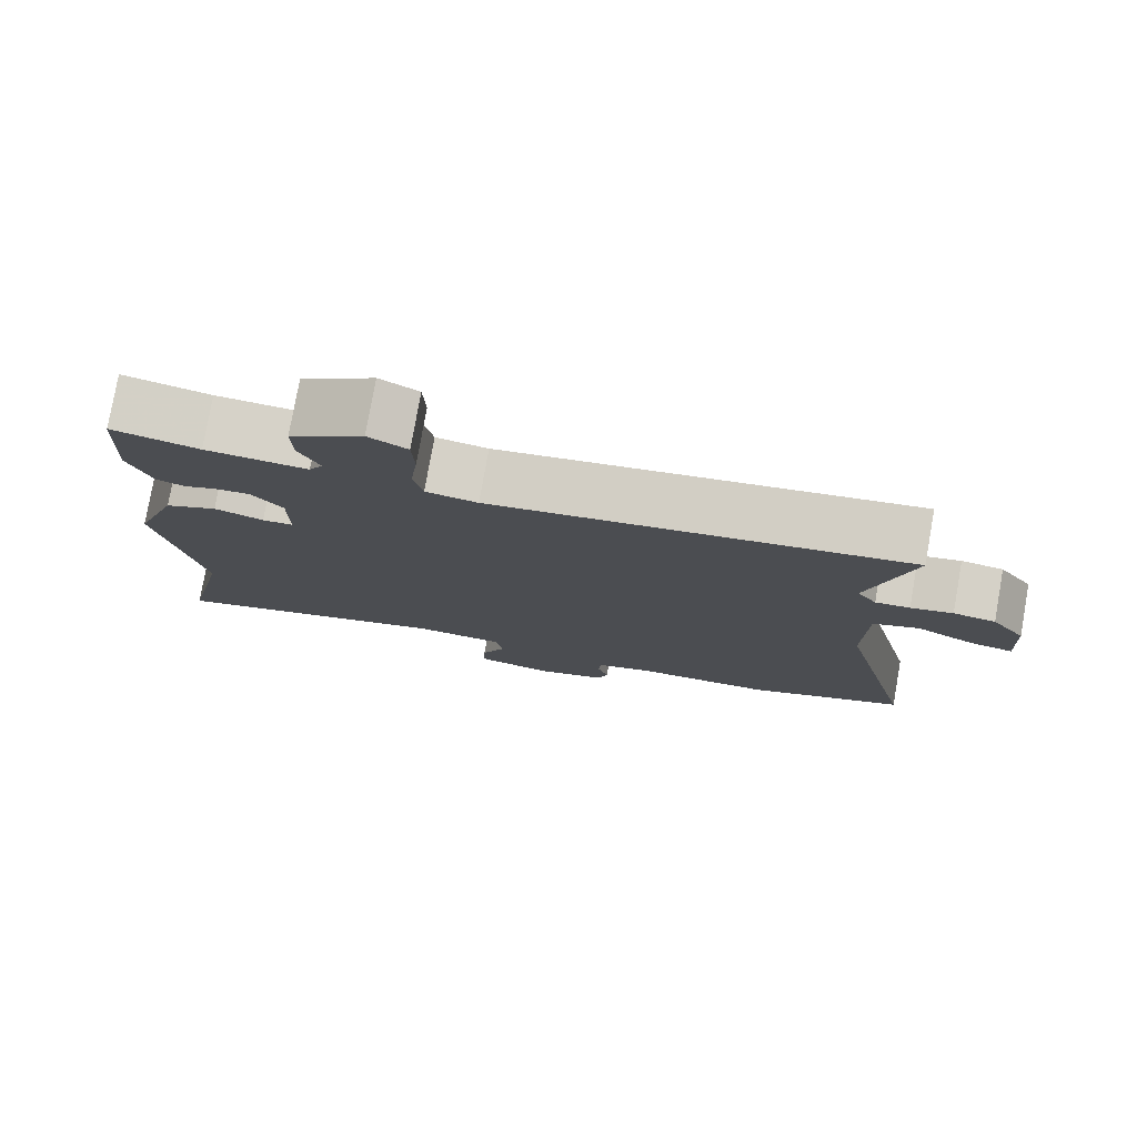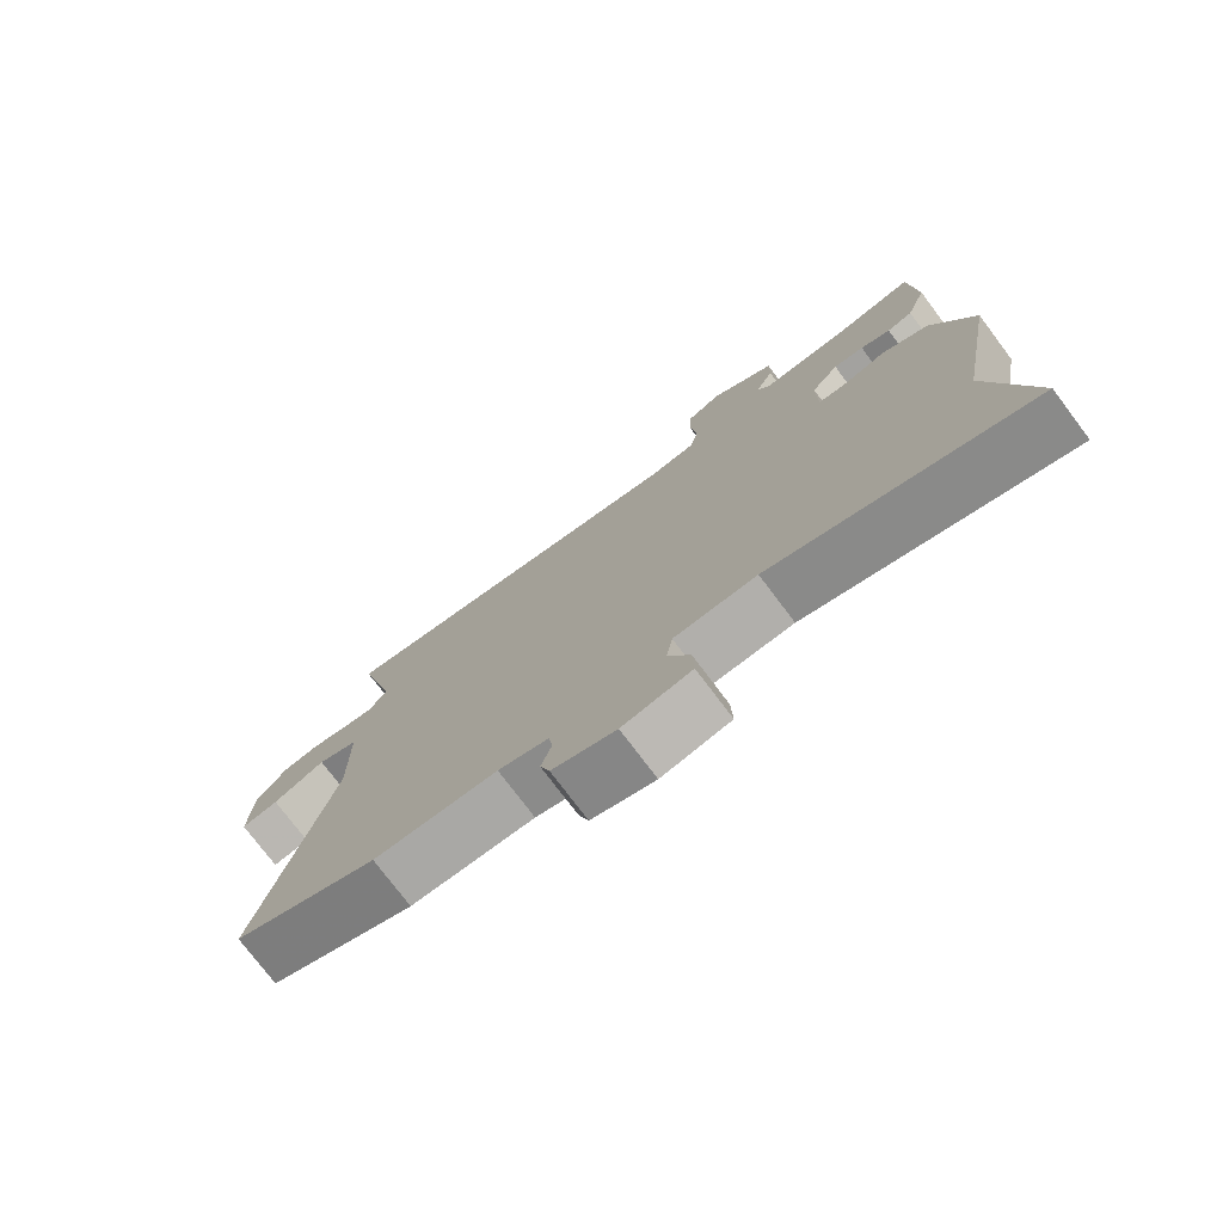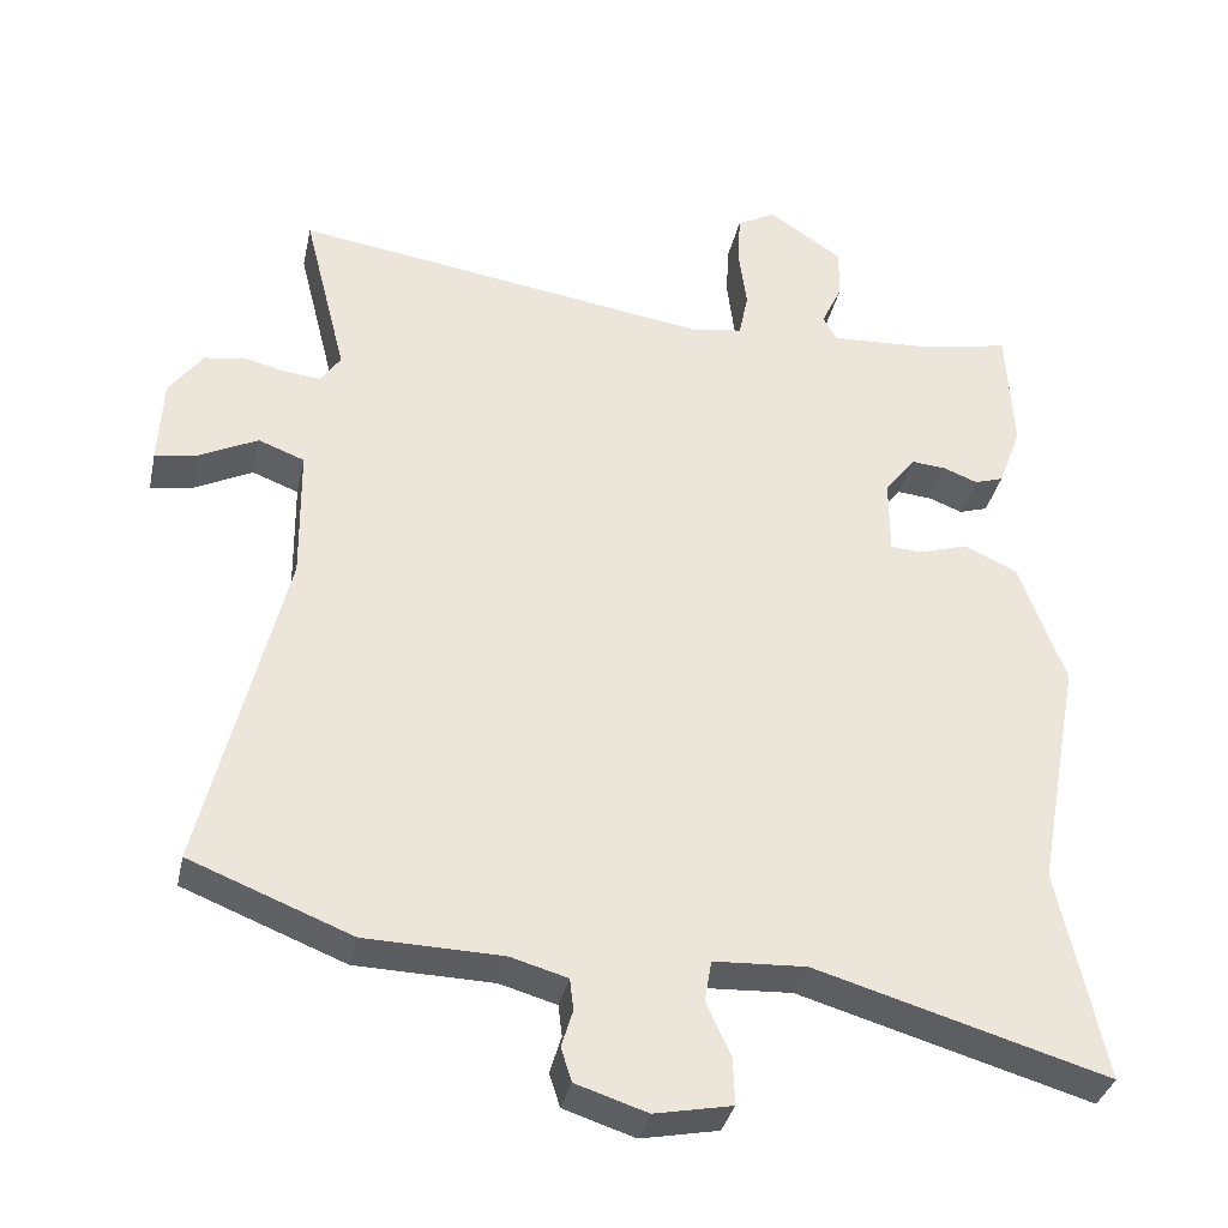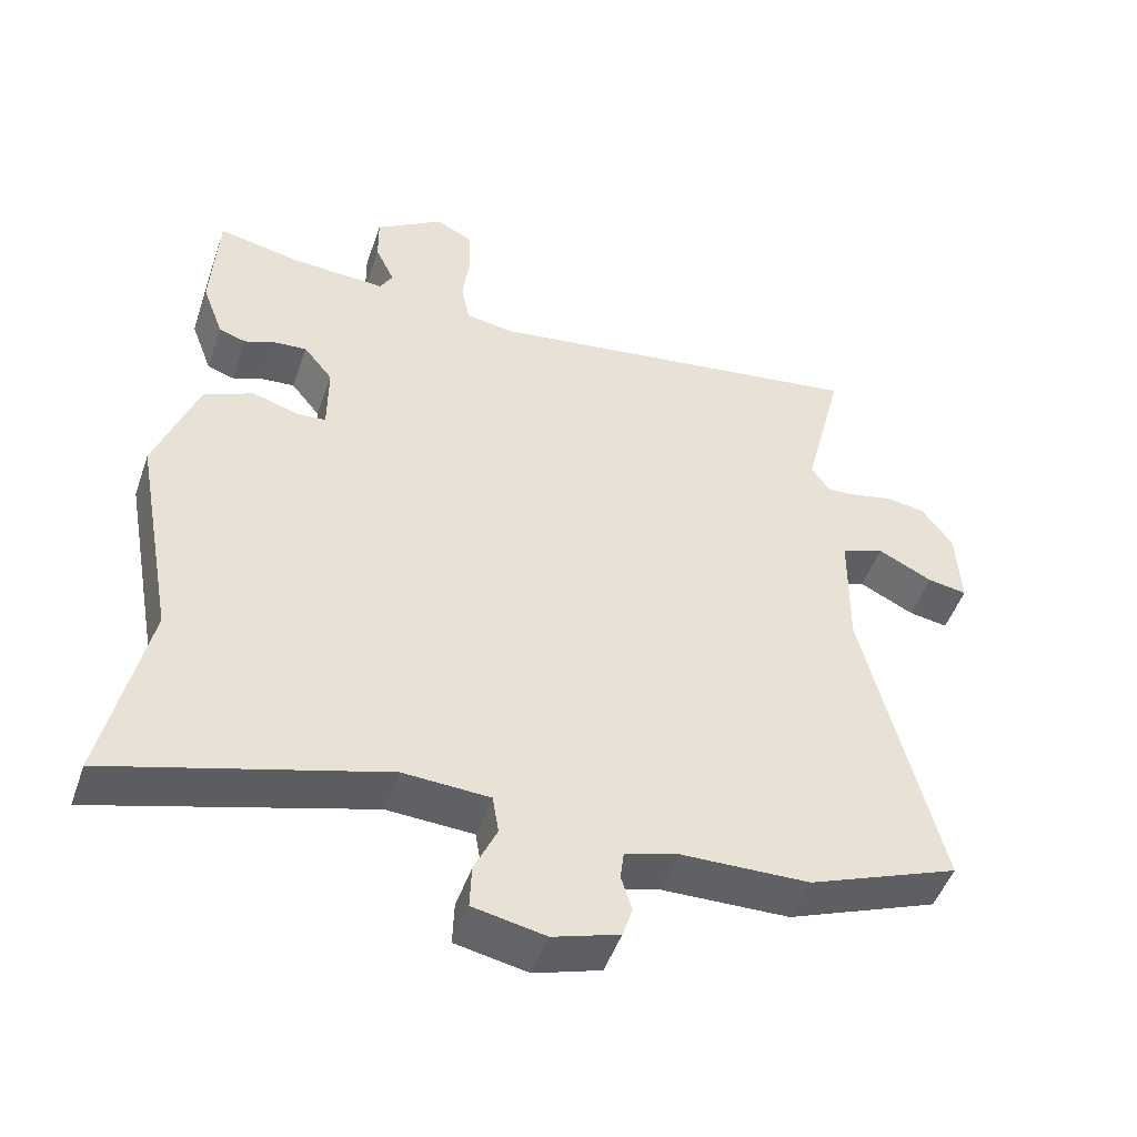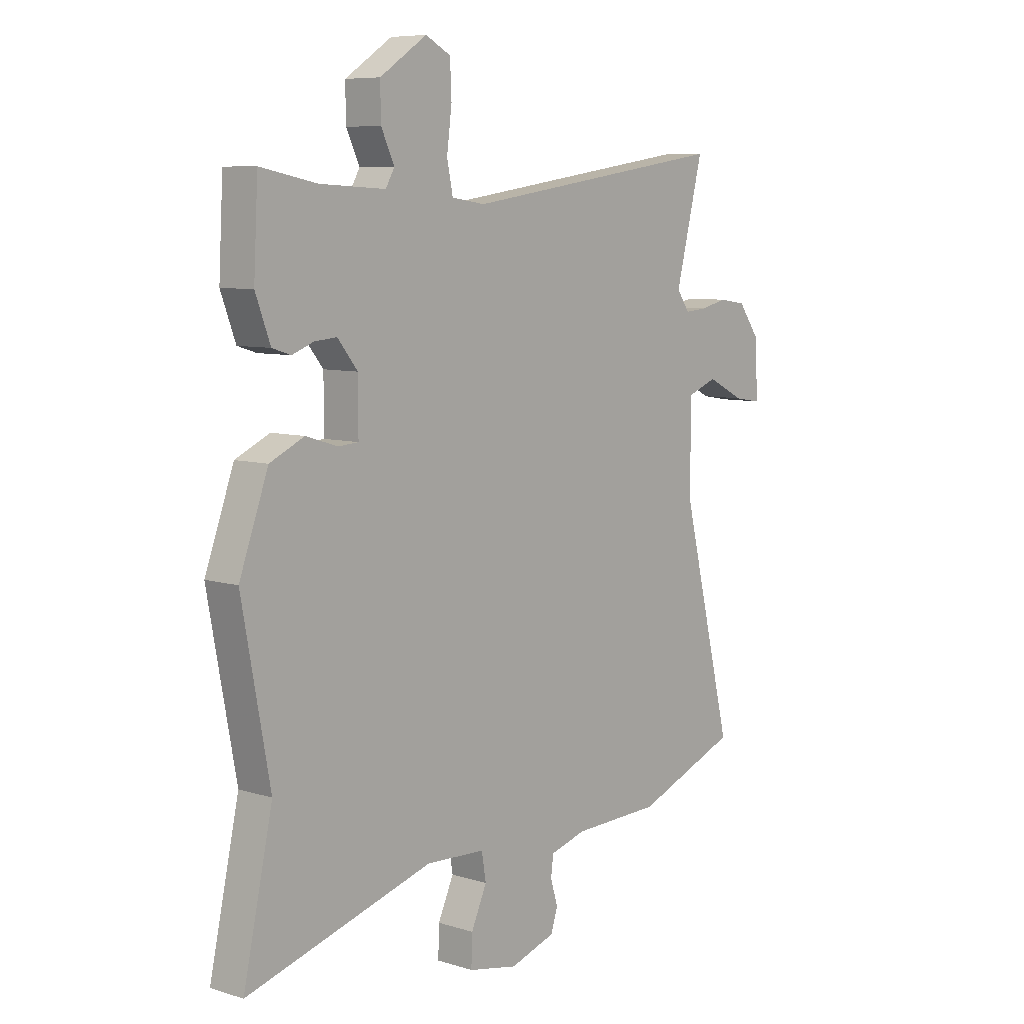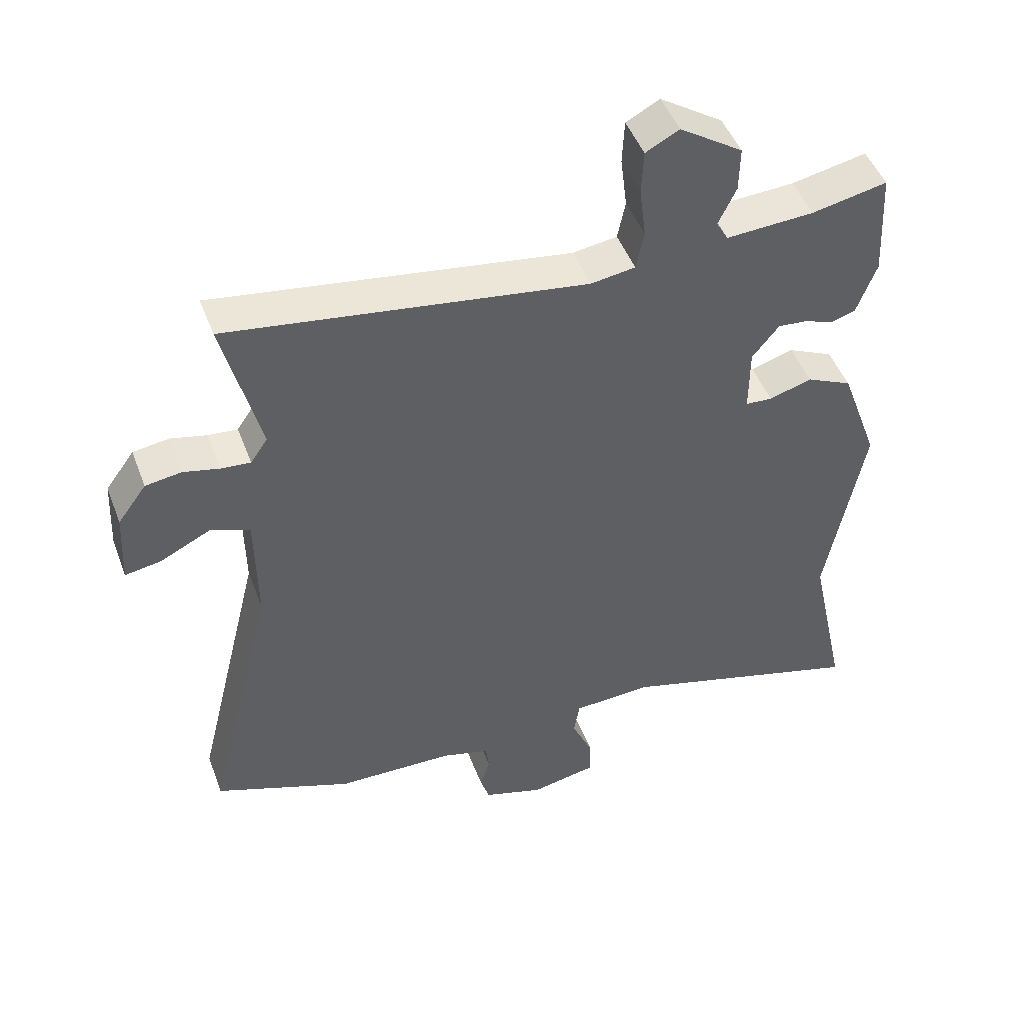
<metadata>
{"format":"obj","ext":"obj","renderer":"f3d","projection":"perspective","resolution":1024,"background":"white","views":[{"elev":78.4,"azim":10.1,"up":"+Z"},{"elev":-76.2,"azim":-143.0,"up":"+Z"},{"elev":-35.0,"azim":167.9,"up":"+Z"},{"elev":-49.1,"azim":-18.9,"up":"+Z"},{"elev":7.7,"azim":-49.1,"up":"+Z"},{"elev":48.0,"azim":159.7,"up":"+Z"}]}
</metadata>
<code>
v -0.479 0.07 0.525
v -0.364 0.07 0.502
v -0.23 0.07 0.495
v -0.212 0.07 0.527
v -0.239 0.07 0.584
v -0.24 0.07 0.652
v -0.144 0.07 0.716
v -0.093 0.07 0.689
v -0.09 0.07 0.621
v -0.1 0.07 0.542
v -0.088 0.07 0.483
v -0.02 0.07 0.473
v 0.525 0.07 0.555
v 0.469 0.07 0.331
v 0.495 0.07 0.293
v 0.54 0.07 0.297
v 0.595 0.07 0.31
v 0.65 0.07 0.302
v 0.694 0.07 0.242
v 0.7 0.07 0.129
v 0.645 0.07 0.138
v 0.568 0.07 0.176
v 0.508 0.07 0.153
v 0.506 0.07 -0.022
v 0.612 0.07 -0.456
v 0.401 0.07 -0.539
v 0.221 0.07 -0.544
v 0.147 0.07 -0.565
v 0.142 0.07 -0.606
v 0.157 0.07 -0.655
v 0.143 0.07 -0.699
v 0.05 0.07 -0.729
v -0.051 0.07 -0.709
v -0.049 0.07 -0.648
v -0.017 0.07 -0.577
v -0.026 0.07 -0.523
v -0.147 0.07 -0.517
v -0.528 0.07 -0.628
v -0.468 0.07 -0.351
v -0.525 0.07 -0.042
v -0.466 0.07 0.12
v -0.396 0.07 0.153
v -0.331 0.07 0.133
v -0.29 0.07 0.136
v -0.29 0.07 0.237
v -0.331 0.07 0.288
v -0.376 0.07 0.284
v -0.42 0.07 0.267
v -0.458 0.07 0.279
v -0.488 0.07 0.36
v -0.479 0 0.525
v -0.364 0 0.502
v -0.23 0 0.495
v -0.212 0 0.527
v -0.239 0 0.584
v -0.24 0 0.652
v -0.144 0 0.716
v -0.093 0 0.689
v -0.09 0 0.621
v -0.1 0 0.542
v -0.088 0 0.483
v -0.02 0 0.473
v 0.525 0 0.555
v 0.469 0 0.331
v 0.495 0 0.293
v 0.54 0 0.297
v 0.595 0 0.31
v 0.65 0 0.302
v 0.694 0 0.242
v 0.7 0 0.129
v 0.645 0 0.138
v 0.568 0 0.176
v 0.508 0 0.153
v 0.506 0 -0.022
v 0.612 0 -0.456
v 0.401 0 -0.539
v 0.221 0 -0.544
v 0.147 0 -0.565
v 0.142 0 -0.606
v 0.157 0 -0.655
v 0.143 0 -0.699
v 0.05 0 -0.729
v -0.051 0 -0.709
v -0.049 0 -0.648
v -0.017 0 -0.577
v -0.026 0 -0.523
v -0.147 0 -0.517
v -0.528 0 -0.628
v -0.468 0 -0.351
v -0.525 0 -0.042
v -0.466 0 0.12
v -0.396 0 0.153
v -0.331 0 0.133
v -0.29 0 0.136
v -0.29 0 0.237
v -0.331 0 0.288
v -0.376 0 0.284
v -0.42 0 0.267
v -0.458 0 0.279
v -0.488 0 0.36
f 47 48 49 50
f 46 47 50 1
f 45 46 1 2
f 40 41 42 43
f 39 40 43 44
f 37 38 39 44
f 36 37 44 45
f 32 33 34 35
f 32 35 36
f 29 30 31 32
f 28 29 32 36
f 27 28 36 45
f 24 25 26 27
f 23 24 27 45
f 19 20 21 22
f 16 17 18 19
f 15 16 19 22
f 14 15 22 23
f 12 13 14
f 11 12 14 23
f 7 8 9 10
f 7 10 11
f 4 5 6 7
f 4 7 11
f 3 4 11 23
f 2 3 23 45
f 100 99 98 97
f 51 100 97 96
f 52 51 96 95
f 93 92 91 90
f 94 93 90 89
f 94 89 88 87
f 95 94 87 86
f 85 84 83 82
f 86 85 82
f 82 81 80 79
f 86 82 79 78
f 95 86 78 77
f 77 76 75 74
f 95 77 74 73
f 72 71 70 69
f 69 68 67 66
f 72 69 66 65
f 73 72 65 64
f 64 63 62
f 73 64 62 61
f 60 59 58 57
f 61 60 57
f 57 56 55 54
f 61 57 54
f 73 61 54 53
f 95 73 53 52
f 1 51 52 2
f 2 52 53 3
f 3 53 54 4
f 4 54 55 5
f 5 55 56 6
f 6 56 57 7
f 7 57 58 8
f 8 58 59 9
f 9 59 60 10
f 10 60 61 11
f 11 61 62 12
f 12 62 63 13
f 13 63 64 14
f 14 64 65 15
f 15 65 66 16
f 16 66 67 17
f 17 67 68 18
f 18 68 69 19
f 19 69 70 20
f 20 70 71 21
f 21 71 72 22
f 22 72 73 23
f 23 73 74 24
f 24 74 75 25
f 25 75 76 26
f 26 76 77 27
f 27 77 78 28
f 28 78 79 29
f 29 79 80 30
f 30 80 81 31
f 31 81 82 32
f 32 82 83 33
f 33 83 84 34
f 34 84 85 35
f 35 85 86 36
f 36 86 87 37
f 37 87 88 38
f 38 88 89 39
f 39 89 90 40
f 40 90 91 41
f 41 91 92 42
f 42 92 93 43
f 43 93 94 44
f 44 94 95 45
f 45 95 96 46
f 46 96 97 47
f 47 97 98 48
f 48 98 99 49
f 49 99 100 50
f 50 100 51 1

</code>
